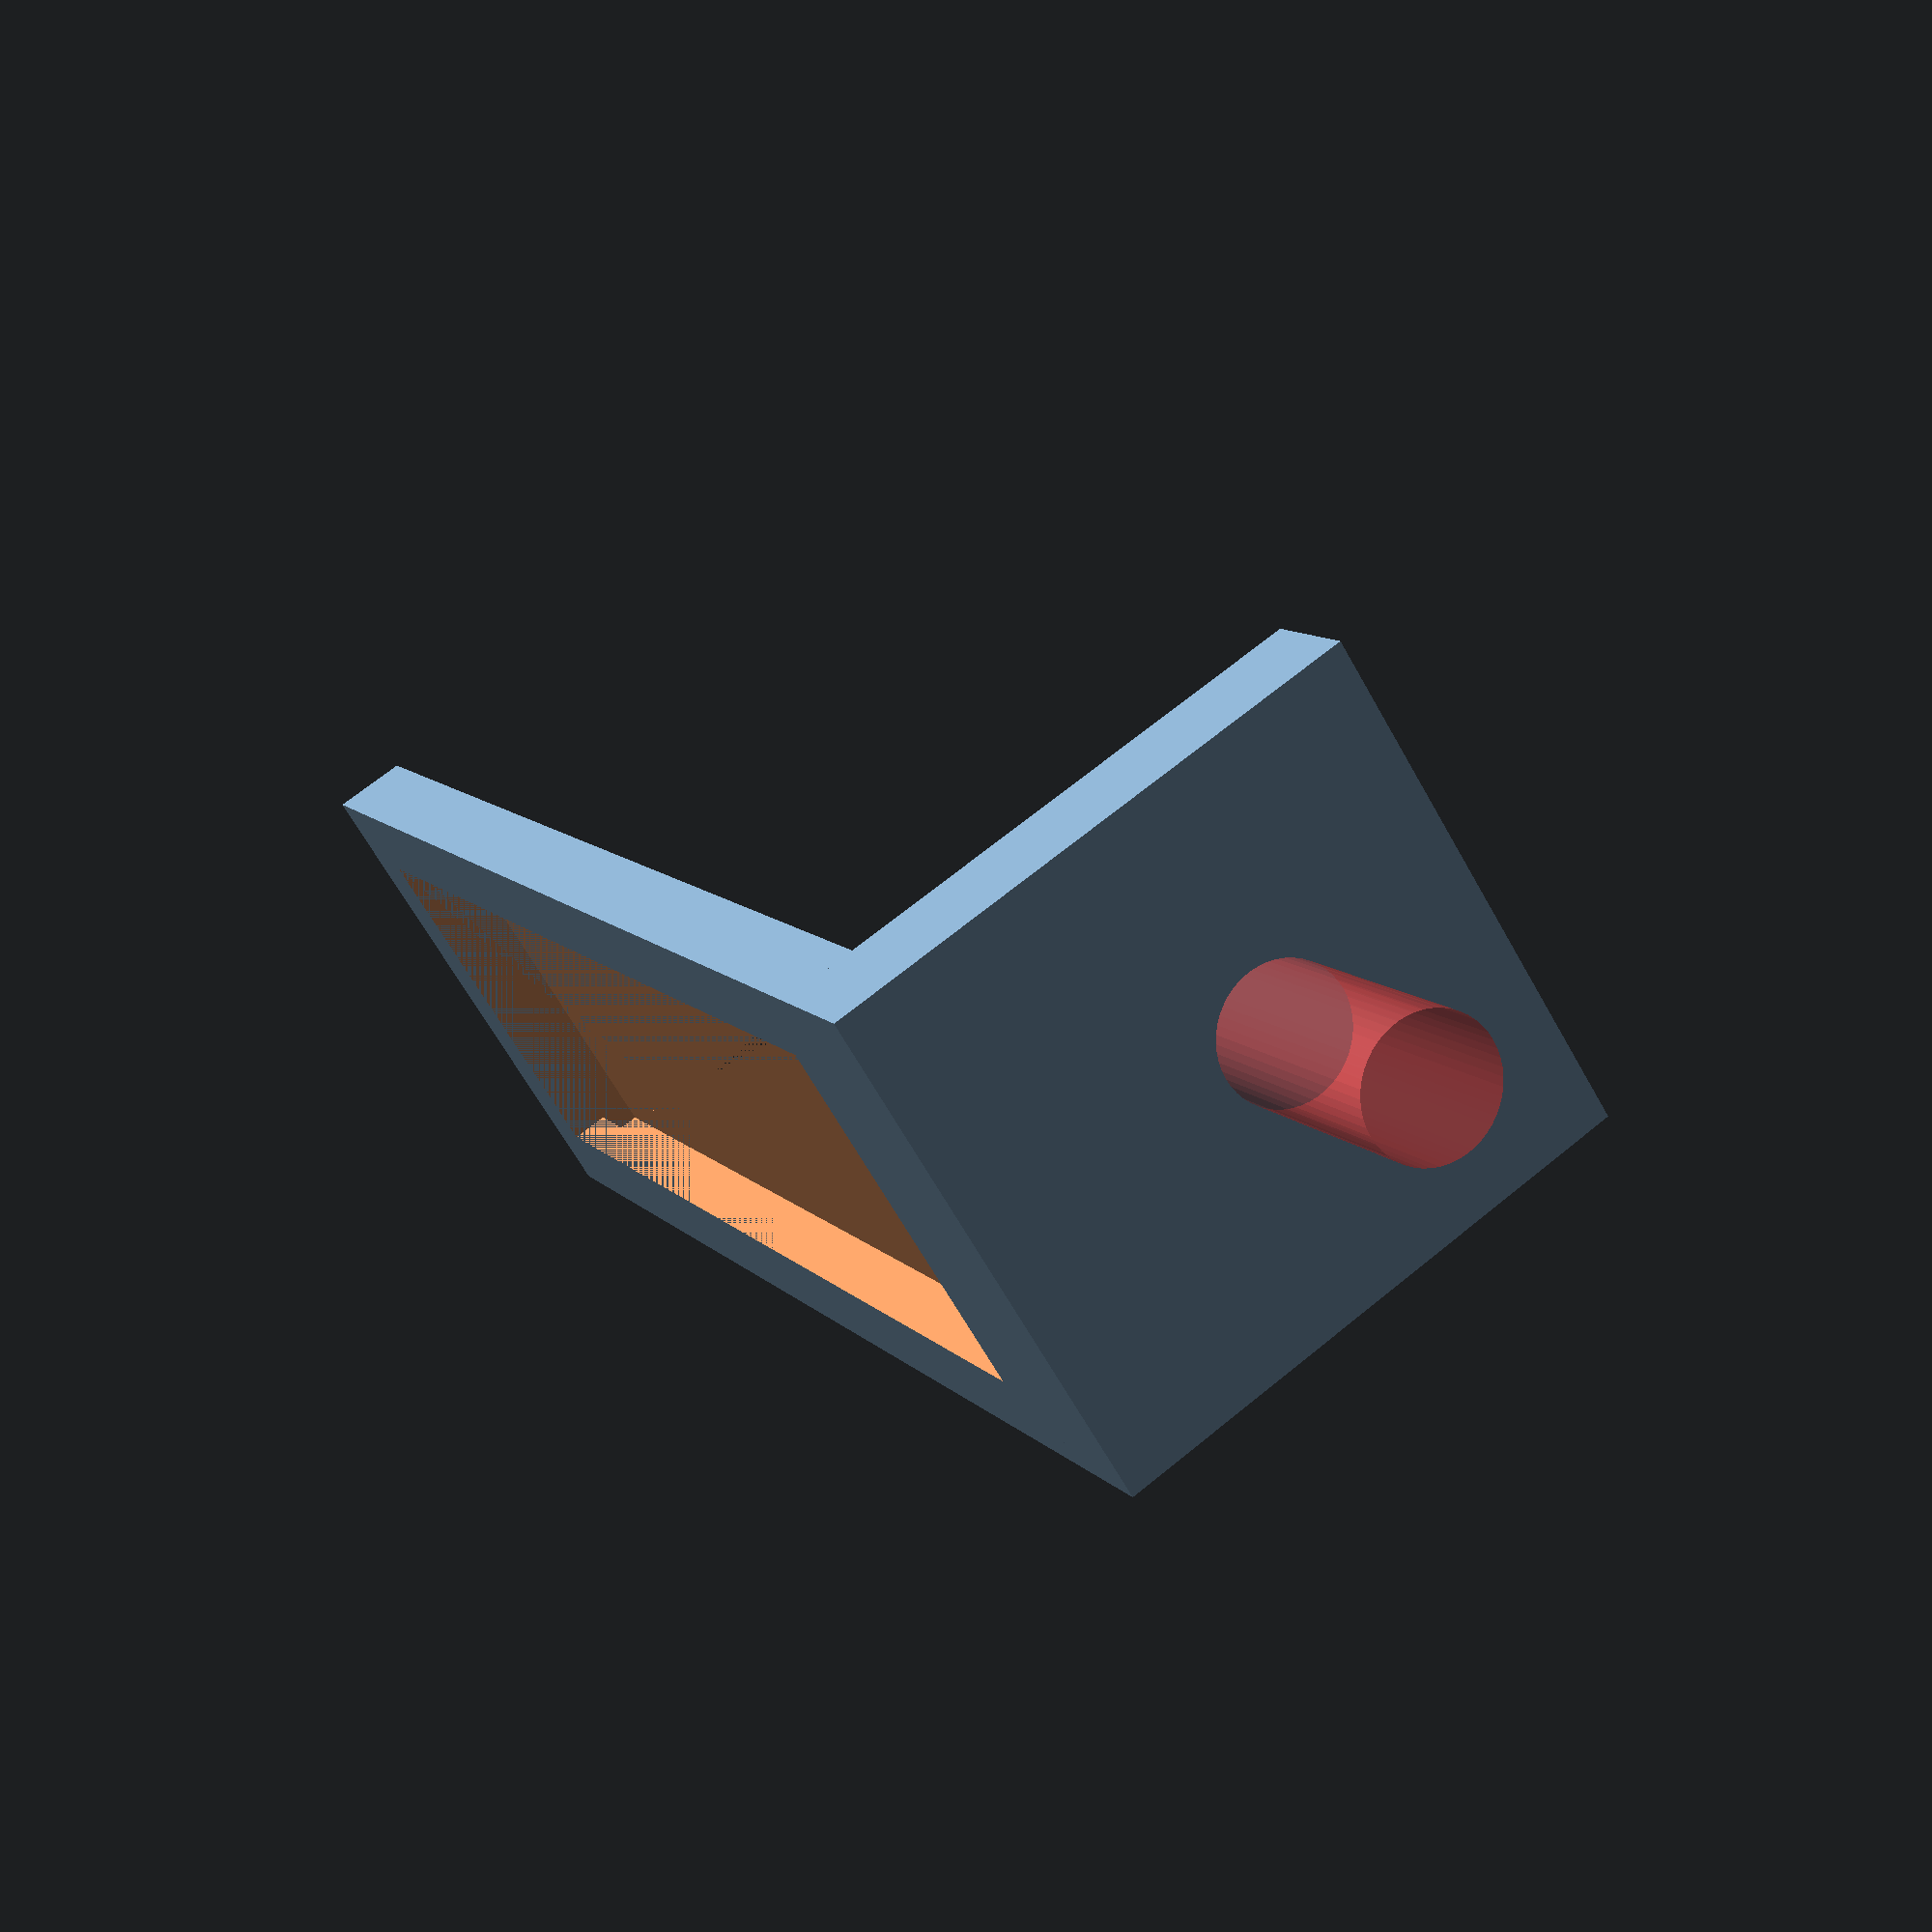
<openscad>
$fn = 50;


difference() {
	union() {
		translate(v = [-17.5000000000, -7.0000000000, 0]) {
			rotate(a = [0, 0, 0]) {
				cube(size = [35, 14, 2]);
			}
		}
		translate(v = [-20.5000000000, -7.0000000000, 0]) {
			rotate(a = [0, 0, 0]) {
				cube(size = [3, 14, 15]);
			}
		}
	}
	union() {
		translate(v = [-15.5000000000, -5.0000000000, 0]) {
			rotate(a = [0, 0, 0]) {
				cube(size = [31, 10, 2]);
			}
		}
		translate(v = [-17.5000000000, -6.0000000000, 1]) {
			rotate(a = [0, 0, 0]) {
				cube(size = [34, 12, 1]);
			}
		}
		#translate(v = [-27.5000000000, 0, 9]) {
			rotate(a = [0, 90, 0]) {
				cylinder(h = 20, r = 1.8000000000);
			}
		}
	}
}
</openscad>
<views>
elev=112.6 azim=230.4 roll=309.4 proj=p view=solid
</views>
